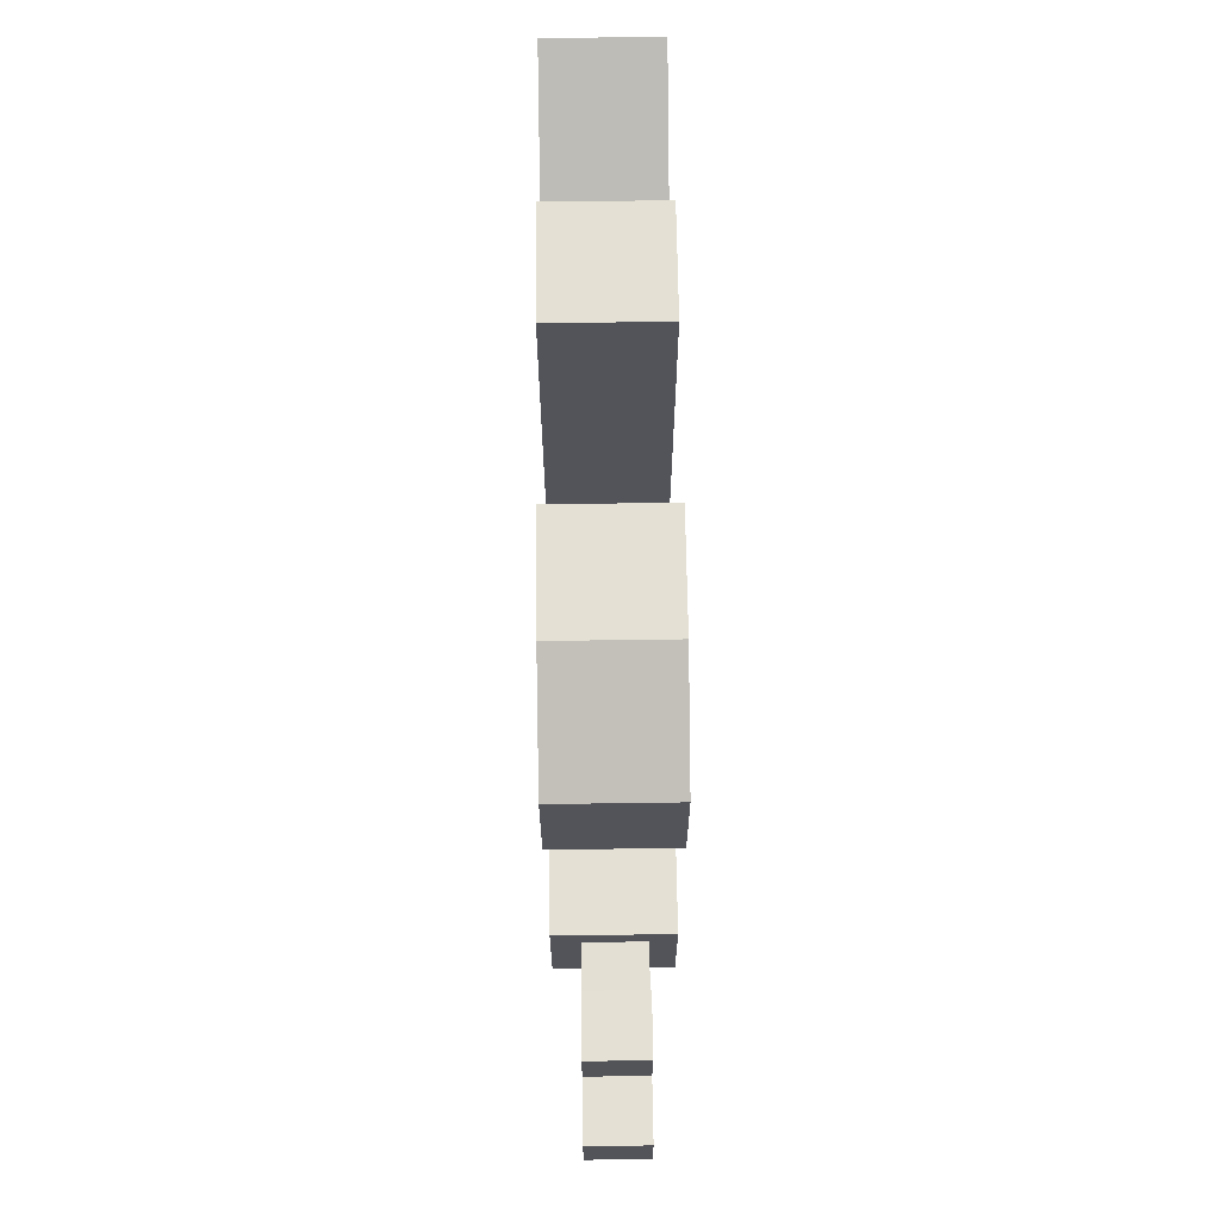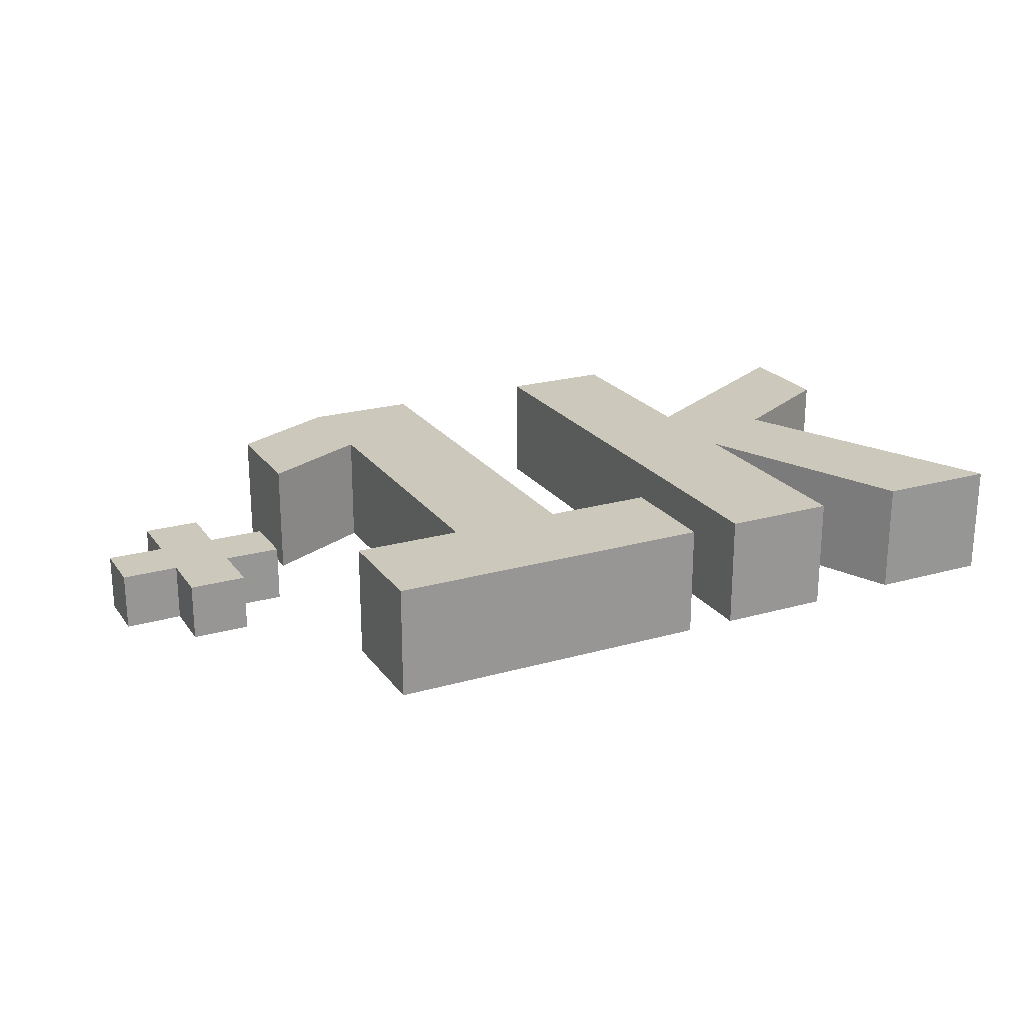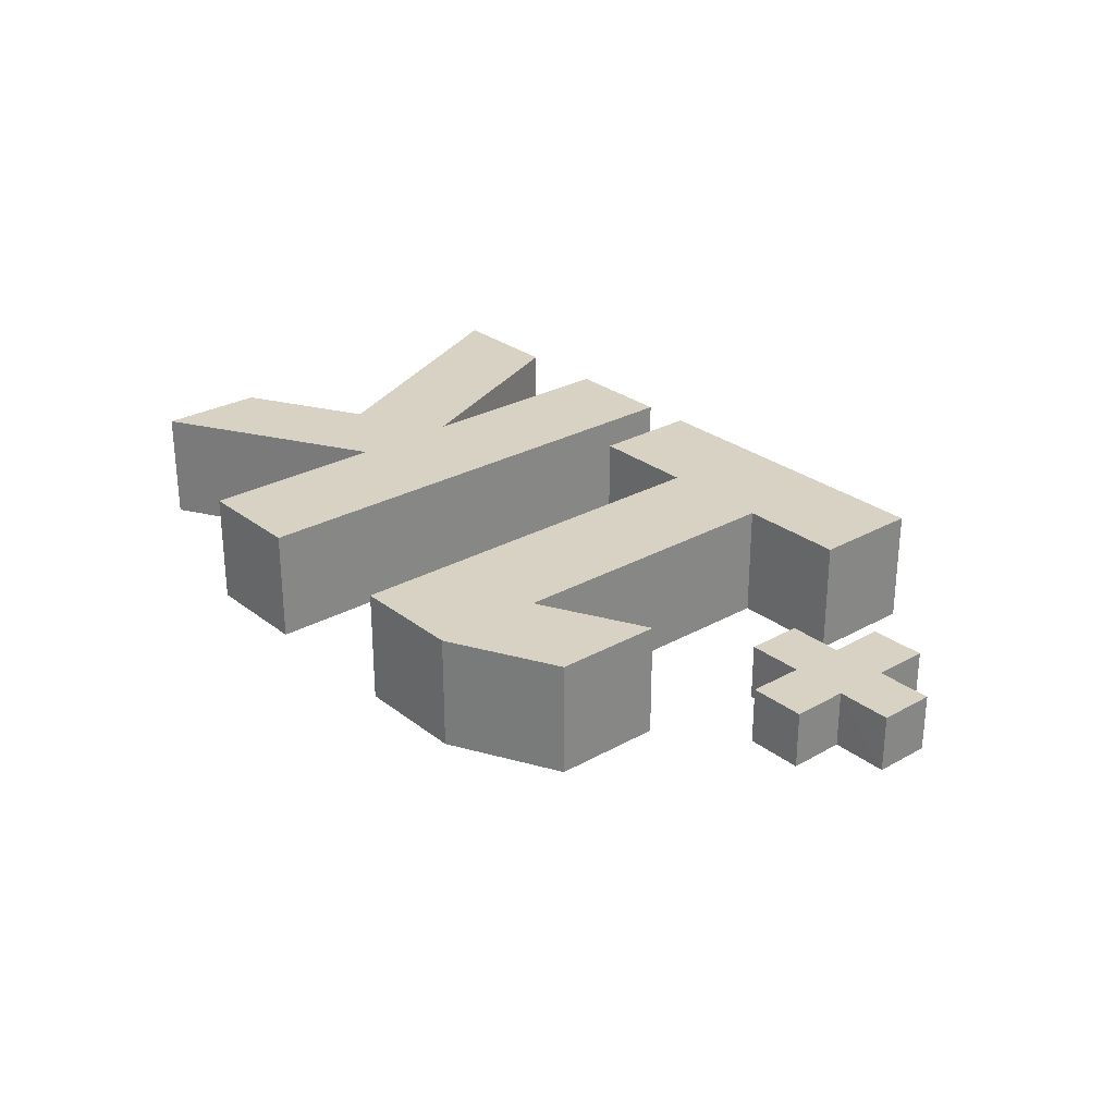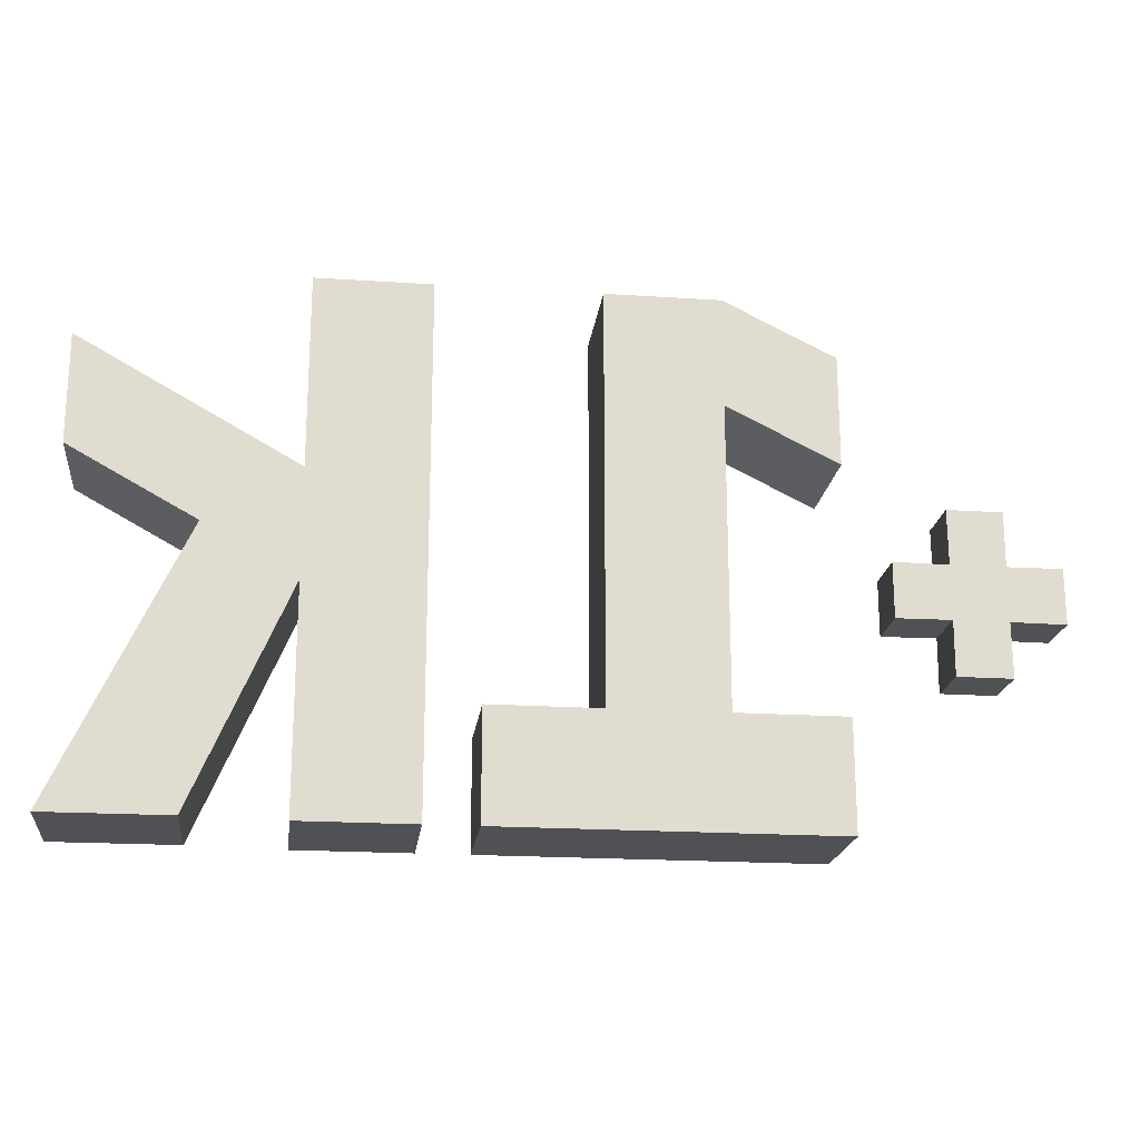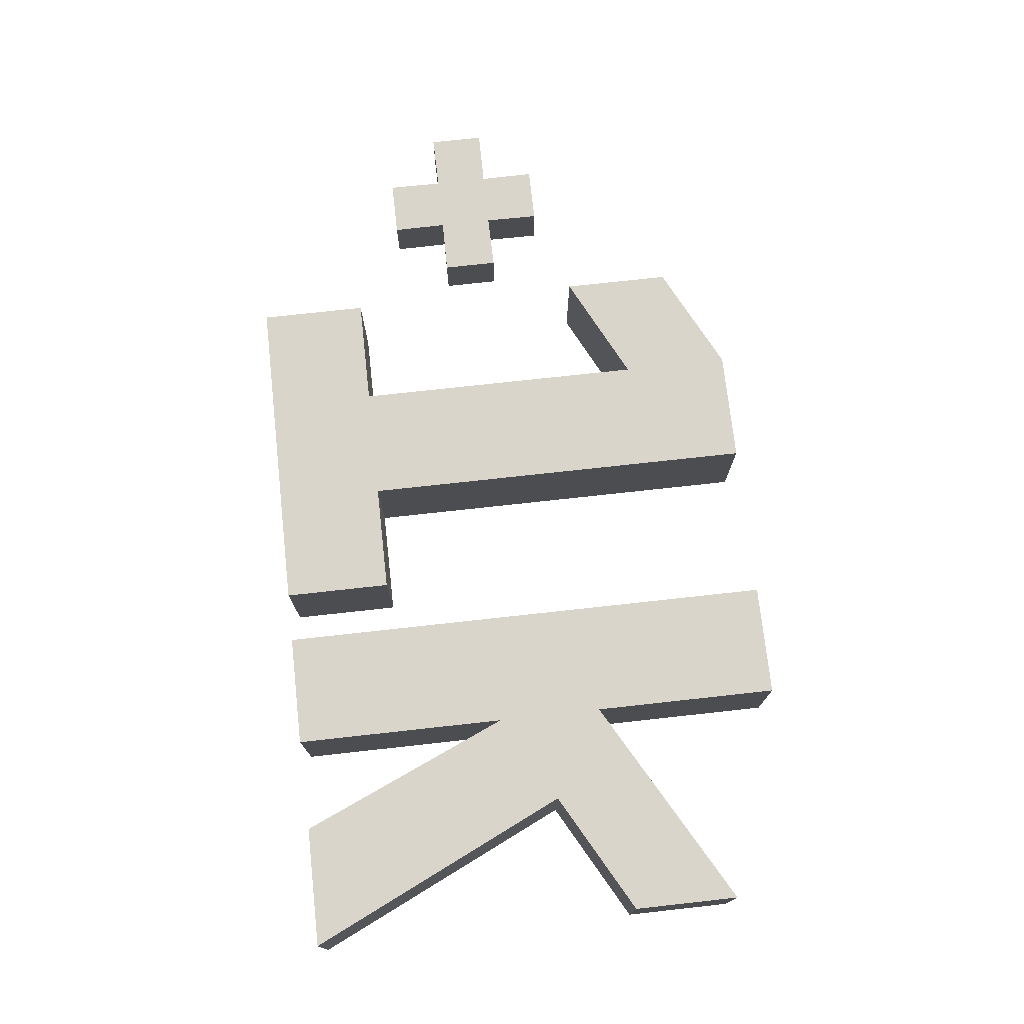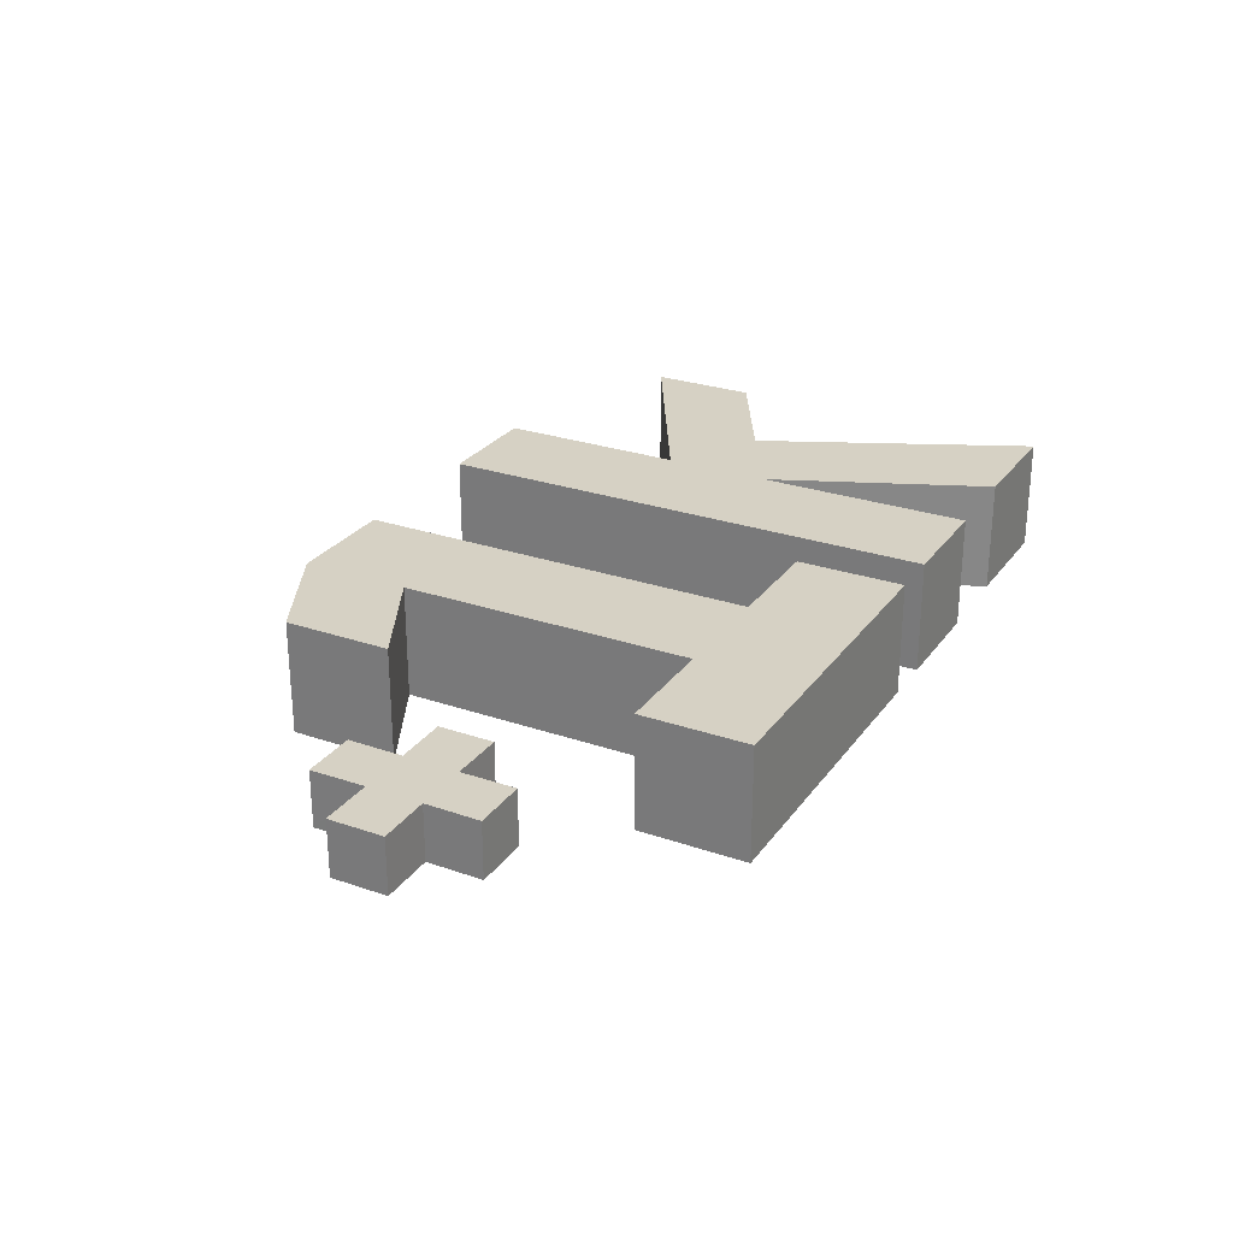
<metadata>
{"format":"obj","ext":"obj","renderer":"f3d","projection":"perspective","resolution":1024,"background":"white","views":[{"elev":66.2,"azim":-90.8,"up":"+Y"},{"elev":22.2,"azim":-26.3,"up":"+Z"},{"elev":27.7,"azim":-130.5,"up":"+Z"},{"elev":-19.9,"azim":173.1,"up":"+Y"},{"elev":74.3,"azim":83.7,"up":"+Z"},{"elev":27.0,"azim":-61.9,"up":"+Z"}]}
</metadata>
<code>
o PowerUp
v -0.4997 -0.08033 0.05077
v -0.4997 0.01967 0.05077
v -0.4997 -0.08033 -0.05077
v -0.4997 0.01967 -0.05077
v -0.3989 -0.0811 0.05077
v -0.3989 0.02044 0.05077
v -0.3989 -0.0811 -0.05077
v -0.3989 0.02044 -0.05077
v -0.7004 -0.0811 0.05077
v -0.7004 0.0204 0.05077
v -0.7004 -0.0811 -0.05077
v -0.7004 0.02049 -0.05077
v -0.5997 -0.08033 0.05077
v -0.5997 0.0197 0.05077
v -0.5997 -0.08033 -0.05077
v -0.5996 0.01964 -0.05077
v -0.6004 0.1204 0.05077
v -0.6005 0.1204 -0.05077
v -0.4989 0.1204 0.05077
v -0.4989 0.1204 -0.05077
v -0.6004 -0.1811 0.05077
v -0.6004 -0.1811 -0.05077
v -0.4989 -0.1811 0.05077
v -0.4989 -0.1811 -0.05077
v -0.1038 -0.273 0.1038
v -0.1038 0.273 0.1038
v -0.1038 -0.273 -0.1038
v -0.1038 0.273 -0.1038
v 0.1038 -0.273 0.1038
v 0.1038 -0.273 -0.1038
v 0.3038 -0.473 -0.1038
v 0.3038 -0.273 -0.1038
v 0.3038 -0.273 0.1038
v 0.3038 -0.473 0.1038
v -0.3038 -0.473 -0.1038
v -0.3038 -0.273 -0.1038
v -0.3038 -0.273 0.1038
v -0.3038 -0.473 0.1038
v -0.1038 0.473 0.1038
v -0.1038 0.473 -0.1038
v 0.1038 0.473 -0.1038
v 0.1038 0.473 0.1038
v -0.3038 0.173 0.1038
v -0.3038 0.173 -0.1038
v -0.3038 0.373 0.1038
v -0.3038 0.373 -0.1038
v 0.6038 -0.07305 0.1038
v 0.6038 0.1246 0.1038
v 0.6038 -0.07305 -0.1038
v 0.6038 0.1246 -0.1038
v 0.3962 0.473 0.1038
v 0.3962 0.473 -0.1038
v 0.6038 0.473 -0.1038
v 0.6038 0.473 0.1038
v 0.3962 -0.473 -0.1038
v 0.3962 -0.473 0.1038
v 0.6038 -0.473 -0.1038
v 0.6038 -0.473 0.1038
v 0.9974 0.3459 -0.1038
v 0.9974 0.1482 -0.1038
v 0.9974 0.1482 0.1038
v 0.9974 0.3459 0.1038
v 0.7698 0.02217 0.1038
v 0.7698 0.02217 -0.1038
v 0.7755 -0.4695 0.1038
v 0.7755 -0.4695 -0.1038
v 0.9997 -0.47 0.1038
v 0.9997 -0.47 -0.1038
f 46 28 44
f 30 32 31
f 1 24 3
f 10 11 9
f 3 16 4
f 12 14 16
f 15 21 13
f 27 31 35
f 35 34 38
f 20 17 19
f 4 19 2
f 5 3 7
f 49 64 66
f 26 42 39
f 2 8 4
f 34 33 29
f 52 56 51
f 6 7 8
f 2 13 1
f 21 1 13
f 10 13 14
f 14 18 16
f 54 51 48
f 63 47 65
f 24 15 3
f 52 49 55
f 20 16 18
f 35 36 27
f 3 8 7
f 26 27 25
f 25 37 38
f 26 25 29
f 56 58 47
f 41 28 40
f 29 38 34
f 33 31 32
f 29 32 30
f 36 38 37
f 27 37 25
f 23 22 24
f 40 42 41
f 51 47 48
f 60 50 59
f 43 46 44
f 39 46 45
f 26 44 28
f 13 11 15
f 2 5 6
f 48 59 50
f 61 48 63
f 50 54 48
f 52 53 50
f 54 52 51
f 49 57 55
f 27 28 30
f 57 56 55
f 11 16 15
f 17 2 19
f 47 57 49
f 59 61 60
f 45 26 39
f 63 60 61
f 49 65 47
f 63 68 64
f 67 66 68
f 41 29 30
f 46 40 28
f 1 23 24
f 10 12 11
f 3 15 16
f 12 10 14
f 15 22 21
f 27 30 31
f 35 31 34
f 20 18 17
f 4 20 19
f 5 1 3
f 50 64 49
f 64 68 66
f 26 29 42
f 2 6 8
f 52 55 56
f 6 5 7
f 2 14 13
f 21 23 1
f 10 9 13
f 14 17 18
f 65 67 63
f 63 48 47
f 24 22 15
f 52 50 49
f 20 4 16
f 3 4 8
f 26 28 27
f 41 30 28
f 29 25 38
f 33 34 31
f 29 33 32
f 36 35 38
f 27 36 37
f 23 21 22
f 40 39 42
f 51 56 47
f 60 64 50
f 43 45 46
f 39 40 46
f 26 43 44
f 13 9 11
f 2 1 5
f 48 62 59
f 61 62 48
f 50 53 54
f 54 53 52
f 57 58 56
f 11 12 16
f 17 14 2
f 47 58 57
f 59 62 61
f 45 43 26
f 63 64 60
f 49 66 65
f 63 67 68
f 67 65 66
f 41 42 29

</code>
